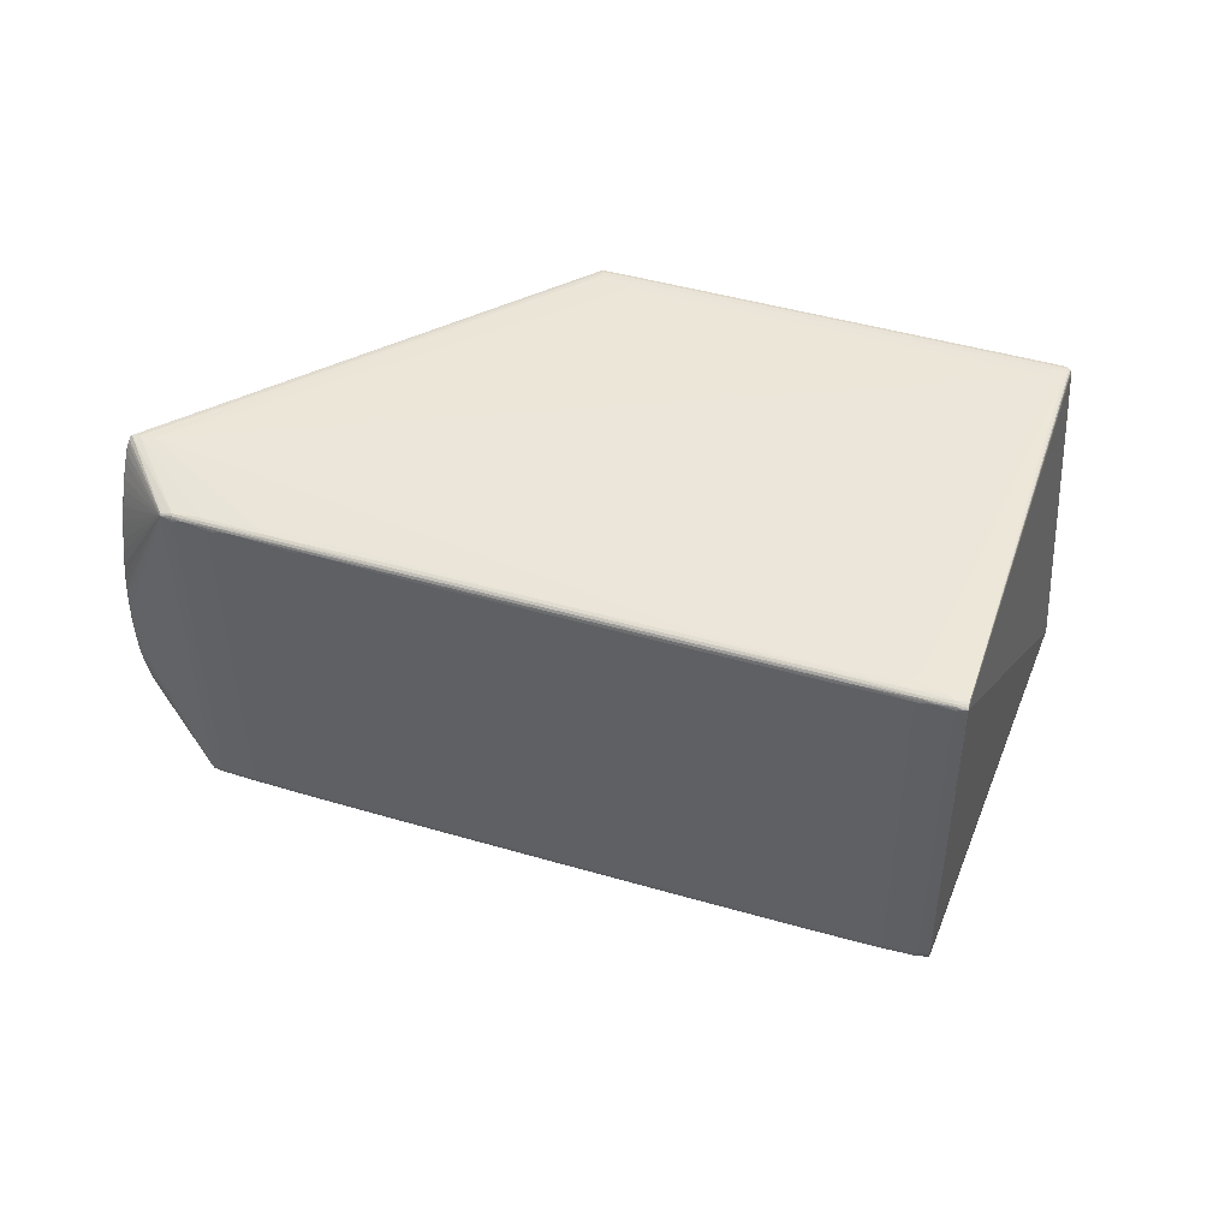
<metadata>
{"format":"obj","ext":"obj","renderer":"f3d","projection":"perspective","resolution":1024,"background":"white","views":[{"elev":49.5,"azim":176.1,"up":"+Y"}]}
</metadata>
<code>
v 0.4241 -0.1107 0.0001978
v 0.4296 -0.04715 -0.01028
v 0.4308 0.009628 -0.009572
v 0.4245 0.1112 0.01021
v -0.2529 -0.1892 -0.3035
v 0.2504 -0.1992 -0.09581
v -0.248 -0.1804 -0.3151
v 0.2555 -0.1907 -0.1077
v -0.3633 0.2128 -0.3456
v -0.2681 0.2109 -0.3115
v 0.2242 0.1996 -0.1102
v -0.2167 0.2151 -0.2758
v 0.2764 0.205 -0.07641
v -0.5377 -0.2038 0.06998
v -0.5023 -0.2051 0.08517
v -0.5373 0.1955 0.07618
v -0.5367 0.2013 0.08653
v 0.3685 0.2097 0.04257
v 0.3934 -0.2144 0.03765
v 0.3671 -0.2141 0.02608
v 0.4299 0.04721 -0.003693
v 0.4305 0.02681 -0.008739
v 0.4291 -0.05585 -0.006644
v 0.4154 -0.1717 0.02127
v 0.411 -0.1906 0.02638
v 0.4102 -0.1944 0.03212
v 0.4277 -0.07502 -0.006986
v 0.4177 0.1608 0.03129
v 0.4204 0.142 0.0209
v 0.4129 0.1841 0.04134
v 0.413 0.1836 0.0433
v 0.4075 0.2014 0.04941
v 0.4076 0.2014 0.05397
v 0.4036 0.2076 0.05488
v 0.4012 -0.2135 0.0407
v 0.4278 0.02651 -0.01253
v 0.4293 -0.0001898 -0.01306
v 0.4277 -0.02784 -0.01462
v -0.08681 -0.213 0.2561
v -0.3001 -0.2073 0.1804
v -0.09101 -0.2113 0.2664
v 0.003993 -0.1857 -0.212
v 0.2539 -0.1835 -0.1093
v 0.002445 -0.1784 -0.2135
v -0.09215 -0.2067 0.2694
v -0.09239 -0.1987 0.2703
v -0.5244 0.2017 0.09158
v -0.5053 0.1989 0.1113
v -0.5286 0.1993 0.1017
v -0.5298 0.1945 0.1043
v -0.5301 0.1864 0.1046
v 0.2564 0.1928 -0.09764
v 0.004893 0.198 -0.2018
v 0.005077 0.211 -0.1869
v -0.5157 0.2032 0.07033
v -0.09122 0.178 0.2852
v -0.09091 0.1861 0.2848
v -0.1131 0.1913 0.2726
v -0.08974 0.1909 0.2822
v -0.08551 0.1933 0.272
v -0.531 -0.1983 0.08882
v -0.5299 -0.2029 0.08582
v -0.5256 -0.2046 0.0755
v -0.5169 -0.2044 0.05421
v -0.5011 0.2014 0.1012
v -0.5077 -0.1988 0.0985
v -0.001143 -0.1947 -0.1999
v 0.2541 -0.1959 -0.1046
v 0.002586 -0.1912 -0.2088
v 0.003255 0.2052 -0.201
v 0.2564 0.2034 -0.0936
v 0.005086 0.2094 -0.1961
v -0.2464 0.2033 -0.3044
v -0.351 0.2056 -0.3448
v -0.5438 0.1885 0.09752
v 0.3531 0.1974 -0.05501
v 0.3612 0.1903 -0.05227
v 0.3587 -0.1859 -0.06395
v -0.3525 -0.1777 -0.3557
v -0.2488 -0.1732 -0.3162
v -0.3533 -0.1709 -0.3569
v -0.3459 0.216 -0.3306
v -0.3631 -0.187 -0.3304
v -0.5314 -0.2036 0.05464
v -0.5265 0.2031 0.06612
v 0.3583 -0.1926 -0.0632
v 0.3571 -0.197 -0.06038
v -0.3566 -0.1855 -0.346
v -0.2493 -0.1857 -0.3121
v -0.3535 -0.1824 -0.3534
v -0.5396 0.1993 0.08488
v 0.3609 0.2006 -0.04742
v -0.2466 0.2144 -0.2978
v -0.3522 0.2141 -0.3416
v 0.4275 0.08109 0.0008306
v 0.4195 -0.1462 0.009761
v -0.3574 0.2109 -0.3461
v 0.4296 -0.05242 -0.008326
v 0.4256 0.1022 0.008927
v 0.4288 -0.06087 -0.008974
v 0.4259 -0.09626 -0.001476
v 0.4234 -0.1182 0.003791
v 0.4179 0.1584 0.02829
v 0.4233 0.123 0.01545
v 0.4228 -0.1106 -0.002241
v 0.4062 -0.2073 0.03532
v 0.4223 0.1231 0.01233
v 0.4277 0.06744 -0.004527
v 0.4304 -0.02664 -0.01098
v 0.4304 0.007622 -0.01114
v 0.4246 -0.01615 -0.01698
v 0.4249 -0.09598 -0.004809
v 0.4083 0.1969 0.05271
v 0.4141 0.1745 0.03414
v -0.07708 -0.2129 0.2602
v -0.1333 -0.1829 -0.2684
v 0.2558 -0.1872 -0.1083
v -0.081 -0.2065 0.2736
v -0.5342 0.2017 0.08759
v -0.5061 0.1969 0.1132
v -0.542 0.1955 0.09884
v 0.1322 0.1989 -0.149
v -0.1238 0.2135 -0.2391
v -0.08118 0.184 0.2887
v -0.0757 0.193 0.2758
v -0.5412 -0.2004 0.08357
v -0.505 -0.2045 0.09164
v -0.5353 -0.2042 0.07132
v -0.1048 0.1947 0.2527
v -0.1384 -0.1919 -0.2565
v 0.2526 -0.1978 -0.1011
v 0.1407 -0.1915 -0.1542
v -0.1383 0.2082 -0.2589
v 0.2459 0.2016 -0.09998
v 0.1486 0.2074 -0.1337
v -0.3221 0.2084 -0.3339
v 0.3722 0.1962 -0.0458
v 0.3243 -0.1886 -0.07911
v -0.3654 -0.1768 -0.3581
v -0.2477 -0.177 -0.3156
v -0.3656 0.2151 -0.3385
v -0.325 -0.1882 -0.3242
v -0.5323 0.2017 0.07059
v -0.07588 -0.2114 0.2678
v -0.07837 -0.2087 0.2732
v 0.3697 -0.1929 -0.05735
v 0.3213 -0.1986 -0.07213
v -0.2507 -0.1877 -0.3088
v -0.3176 -0.1815 -0.3419
v -0.5419 -0.2026 0.07503
v 0.3726 0.1928 -0.04607
v 0.3705 -0.1856 -0.05769
v 0.3718 0.198 -0.04411
v -0.2537 0.213 -0.3037
v -0.364 0.214 -0.3429
v 0.4309 0.008096 -0.00841
v 0.4262 0.09543 0.005025
v 0.407 -0.2061 0.03661
v 0.4216 -0.1304 0.00528
v -0.3341 0.2112 -0.3377
v -0.3687 -0.1842 -0.3513
v 0.4294 0.05378 -0.005304
v 0.4304 -0.03182 -0.009415
v 0.4158 -0.1691 0.01792
v 0.4093 -0.1993 0.03256
v 0.4263 -0.0909 -0.004079
v 0.4224 0.1279 0.01569
v 0.4157 0.1697 0.03314
v 0.4112 0.1918 0.04673
v 0.4095 0.198 0.04967
v 0.4215 -0.1251 0.002153
v 0.424 0.1089 0.007513
v 0.4281 0.0539 -0.007884
v 0.4291 0.04024 -0.00932
v 0.4308 -0.006839 -0.01054
v 0.4262 -0.001631 -0.01564
v 0.4292 -0.03848 -0.01239
v 0.4128 -0.18 0.02055
v -0.1101 -0.2126 0.2465
v -0.07971 -0.2124 0.2666
v 0.1412 -0.1885 -0.1553
v -0.133 -0.1794 -0.2689
v -0.1155 -0.2063 0.2598
v -0.5368 0.2007 0.09393
v -0.5065 0.1941 0.114
v -0.5417 0.191 0.09953
v 0.2464 0.1965 -0.1015
v 0.1467 0.2081 -0.1291
v -0.1143 0.1865 0.2753
v -0.07883 0.1886 0.2885
v -0.5067 0.1903 0.1143
v -0.5691 -0.1938 0.074
v -0.5313 -0.2043 0.06155
v -0.1089 0.1938 0.2625
v 0.136 -0.1973 -0.1433
v 0.2549 -0.1936 -0.1066
v -0.1362 -0.1904 -0.2618
v 0.1319 0.2022 -0.1482
v 0.2634 0.2046 -0.08738
v -0.1389 0.2106 -0.2575
v -0.07975 -0.1975 0.2746
v -0.07537 0.184 0.2893
v -0.2527 0.2072 -0.3064
v 0.3033 0.1985 -0.07673
v -0.3172 -0.1787 -0.3428
v -0.365 -0.1736 -0.3591
v -0.2957 0.216 -0.3096
v -0.3683 0.2146 -0.3325
v -0.2561 -0.1903 -0.2959
v -0.5313 0.2025 0.07755
v 0.3191 -0.1999 -0.06694
v 0.324 -0.1919 -0.07851
v 0.3693 -0.1949 -0.05652
v -0.3219 -0.1871 -0.3317
v -0.2484 -0.1833 -0.3141
v -0.3668 -0.1831 -0.3546
v -0.5391 -0.2035 0.07701
v -0.07562 0.1916 0.2828
v -0.5385 0.2005 0.08567
v -0.5413 0.1971 0.08699
v -0.5261 0.197 0.04892
v 0.3316 0.2029 -0.05726
v -0.2369 0.215 -0.2895
v -0.3227 0.2131 -0.3321
v 0.4286 0.06737 -0.002799
v 0.4061 -0.2052 0.03872
v 0.4174 -0.1594 0.01396
v 0.4286 -0.0522 -0.01148
v -0.363 0.2114 -0.3472
v -0.3667 -0.1738 -0.356
v -0.3762 0.212 -0.3145
v 0.3815 0.2096 0.04774
v 0.3799 -0.2145 0.03171
v 0.4302 0.04016 -0.006792
v 0.4307 0.02707 -0.007189
v 0.43 -0.03525 -0.007937
v 0.4267 0.08876 0.006009
v 0.4139 -0.1793 0.02252
v 0.4118 -0.1897 0.02825
v 0.4281 -0.07345 -0.005654
v 0.4276 -0.07644 -0.003869
v 0.4216 -0.1312 0.008177
v 0.4205 0.1436 0.02297
v 0.4205 0.1418 0.02363
v 0.4154 0.173 0.03655
v 0.4153 0.1727 0.03784
v 0.4064 0.2045 0.05246
v 0.4059 0.2053 0.05534
v 0.3981 -0.2131 0.036
v 0.4023 -0.2125 0.03806
v 0.4302 -0.01135 -0.01222
v 0.4284 -0.01388 -0.01428
v 0.4297 -0.02476 -0.01263
v -0.1144 -0.2109 0.2568
v -0.08945 -0.2124 0.2626
v 0.1415 -0.1849 -0.1559
v 0.1377 -0.1812 -0.1577
v 0.004302 -0.1822 -0.2126
v -0.1157 -0.2026 0.2605
v -0.1158 -0.1983 0.2608
v -0.09234 -0.2029 0.27
v -0.5271 0.2007 0.09796
v -0.5068 0.186 0.1143
v -0.53 0.1907 0.1047
v 0.1401 0.1952 -0.146
v -0.1146 0.1784 0.2756
v -0.1139 0.1893 0.2745
v -0.09055 0.1889 0.284
v -0.08148 0.1942 0.2622
v -0.1145 0.1827 0.2756
v -0.5079 -0.1907 0.09951
v -0.5065 -0.2034 0.0955
v -0.5306 -0.201 0.08785
v -0.4983 -0.2052 0.07534
v -0.5216 -0.2046 0.06569
v -0.1061 -0.2127 0.2367
v -0.1115 0.1928 0.2689
v -0.5037 0.2003 0.1076
v -0.1152 -0.2091 0.2588
v -0.5073 -0.2015 0.09754
v 0.1383 -0.1959 -0.1486
v 0.1398 -0.1939 -0.1521
v 0.001106 -0.1932 -0.2053
v 0.1393 0.2046 -0.1437
v 0.1449 0.2063 -0.1389
v 0.003476 0.2077 -0.1993
v -0.07765 -0.2041 0.2742
v -0.07758 0.177 0.2894
v -0.317 0.2048 -0.3324
v 0.3229 0.195 -0.06912
v 0.3269 0.1913 -0.06763
v 0.3611 0.1939 -0.05217
v 0.3245 -0.1849 -0.07932
v -0.3169 -0.1754 -0.3433
v -0.3193 -0.1717 -0.3443
v -0.3522 -0.1744 -0.3562
v -0.3176 0.2162 -0.3118
v -0.327 0.216 -0.3074
v -0.3563 0.2159 -0.3277
v -0.3286 -0.1888 -0.3156
v -0.5308 -0.2026 0.04818
v -0.5253 0.2023 0.05377
v -0.5267 0.2012 0.05385
v -0.07642 -0.21 0.2713
v 0.3235 -0.1947 -0.07744
v 0.3227 -0.1969 -0.07547
v 0.3579 -0.1951 -0.06225
v -0.3198 -0.1856 -0.3368
v -0.3184 -0.1838 -0.34
v -0.3546 -0.1841 -0.3507
v -0.5426 -0.202 0.07934
v -0.5402 0.1999 0.09227
v -0.5417 0.1985 0.09581
v -0.542 0.1984 0.09081
v 0.3703 -0.1905 -0.0575
v -0.5312 0.1934 0.06051
v 0.3222 0.2005 -0.06721
v 0.3604 0.1993 -0.05011
v 0.3278 0.202 -0.06238
v -0.3133 0.2156 -0.3222
v -0.352 0.2152 -0.3382
v -0.3185 0.2146 -0.3281
v 0.4305 0.01668 -0.006546
v 0.4305 -0.01424 -0.00816
v 0.4309 -0.0115 -0.009404
v 0.4287 0.06774 0.0003339
v 0.4278 0.08127 0.002465
v 0.4289 0.06736 -0.001196
v 0.4247 -0.104 0.001783
v 0.4187 -0.1525 0.01427
v 0.4205 -0.1409 0.009549
v 0.4185 -0.155 0.01381
v 0.4231 0.1217 0.01634
v 0.4104 0.1936 0.04951
v 0.3956 0.2088 0.05257
v 0.4195 -0.1406 0.006634
v 0.4043 -0.2114 0.04088
v 0.4184 0.1504 0.02278
v 0.4268 0.08097 -0.0009536
v 0.4255 0.09481 0.003048
v 0.4298 0.02658 -0.01044
v 0.4284 0.01265 -0.01318
v 0.4271 -0.04183 -0.01422
v 0.4265 -0.08052 -0.007662
v 0.4277 -0.06593 -0.009947
v 0.4083 -0.2002 0.03078
v 0.4103 0.1937 0.04562
v 0.412 0.1851 0.04016
v -0.08278 -0.2131 0.2463
v -0.07307 -0.213 0.2504
v -0.09181 -0.2094 0.2684
v -0.08203 -0.2094 0.2723
v -0.08125 -0.2112 0.2704
v -0.1329 -0.1756 -0.269
v -0.08254 -0.2008 0.274
v -0.5294 0.1973 0.1036
v -0.5391 0.1972 0.09946
v -0.5384 0.1992 0.09764
v 0.002819 0.2018 -0.2022
v -0.1331 0.2047 -0.2578
v -0.1305 0.2008 -0.2573
v -0.5204 0.2026 0.0818
v -0.09113 0.1823 0.2851
v -0.08137 0.1758 0.2888
v -0.08816 0.1923 0.2784
v -0.07833 0.192 0.2822
v -0.07709 0.1904 0.2871
v -0.5283 -0.204 0.08195
v -0.5395 -0.2026 0.08156
v -0.5266 -0.2039 0.05013
v -0.497 0.2022 0.09137
v -0.3395 0.1937 0.1817
v -0.3964 0.1968 0.1561
v -0.1128 -0.2121 0.2529
v 0.003483 -0.1888 -0.2109
v -0.1338 -0.1859 -0.2673
v -0.1347 -0.1884 -0.2653
v 0.00625 0.2104 -0.1919
v -0.1298 0.2131 -0.2472
v -0.1348 0.2122 -0.2532
v -0.3524 0.2088 -0.3451
v -0.3623 0.2077 -0.3478
v 0.3726 0.1893 -0.04618
v 0.3586 -0.1895 -0.06374
v -0.3649 -0.1674 -0.3601
v -0.3646 -0.1702 -0.3599
v -0.3711 0.214 -0.3259
v -0.3738 0.2133 -0.3197
v -0.3595 -0.1865 -0.3391
v -0.3709 -0.1851 -0.3453
v -0.3743 -0.1854 -0.3372
v -0.5335 0.2005 0.07015
v -0.5309 0.1991 0.06196
v 0.3557 -0.1984 -0.05718
v 0.3688 -0.196 -0.05477
v -0.3529 -0.1803 -0.3548
v -0.3661 -0.1807 -0.3566
v -0.07435 0.1901 0.2863
v -0.5438 0.1959 0.09453
v -0.5449 0.1912 0.09394
v 0.361 0.2012 -0.04399
v 0.3706 0.1991 -0.04068
v -0.3529 0.2126 -0.3438
f 398 248 34
f 192 183 259
f 145 287 118
f 118 287 355
f 301 84 192
f 349 233 350
f 201 287 288
f 355 287 201
f 260 271 192
f 192 259 260
f 297 299 298
f 248 398 202
f 288 287 202
f 297 298 55
f 73 295 289
f 261 118 355
f 261 355 46
f 46 260 261
f 261 260 259
f 192 84 14
f 64 300 20
f 20 233 64
f 300 209 20
f 209 233 20
f 84 301 391
f 391 301 192
f 370 300 64
f 370 83 300
f 370 391 83
f 84 391 370
f 19 249 35
f 75 400 192
f 75 121 400
f 229 385 192
f 382 385 229
f 302 141 303
f 313 314 399
f 399 121 313
f 400 121 399
f 221 393 231
f 231 229 221
f 400 399 220
f 220 399 314
f 303 393 392
f 367 398 34
f 34 218 367
f 218 366 367
f 367 202 398
f 313 358 184
f 192 385 230
f 81 289 295
f 118 261 45
f 45 259 183
f 45 261 259
f 66 183 192
f 66 280 183
f 192 369 126
f 349 350 39
f 304 35 145
f 34 153 402
f 92 402 153
f 92 401 34
f 34 402 92
f 222 92 319
f 401 92 222
f 13 232 222
f 293 52 291
f 78 138 293
f 142 209 300
f 192 230 161
f 276 233 349
f 276 274 233
f 193 370 64
f 193 14 84
f 84 370 193
f 180 19 35
f 180 41 255
f 263 264 51
f 263 51 192
f 192 271 263
f 185 50 191
f 191 50 264
f 264 263 191
f 51 264 186
f 186 50 121
f 264 50 186
f 192 51 186
f 186 75 192
f 121 75 186
f 387 229 231
f 82 141 299
f 82 321 141
f 82 320 321
f 82 299 297
f 141 321 155
f 192 400 316
f 316 229 192
f 316 221 229
f 393 221 16
f 16 220 393
f 400 220 16
f 16 316 400
f 221 316 16
f 393 220 91
f 91 392 393
f 91 220 314
f 65 194 129
f 85 55 298
f 85 298 299
f 141 302 85
f 299 141 85
f 392 91 219
f 219 91 314
f 335 232 125
f 125 366 335
f 34 401 335
f 335 218 34
f 335 366 218
f 401 222 335
f 335 222 232
f 297 55 18
f 18 232 297
f 55 232 18
f 125 232 269
f 232 129 269
f 362 232 55
f 47 65 362
f 362 119 47
f 362 210 119
f 55 85 362
f 362 85 210
f 381 136 289
f 385 81 386
f 310 161 216
f 73 289 203
f 289 136 203
f 43 52 293
f 311 369 192
f 192 217 311
f 311 217 369
f 192 14 150
f 150 217 192
f 14 217 150
f 273 126 369
f 183 280 279
f 32 137 153
f 384 78 315
f 138 78 384
f 77 291 292
f 293 291 77
f 77 78 293
f 83 391 390
f 390 391 192
f 192 161 390
f 214 142 88
f 88 310 214
f 161 310 88
f 130 67 233
f 275 193 64
f 64 233 275
f 233 274 275
f 255 39 115
f 115 180 255
f 115 39 350
f 19 180 115
f 115 350 233
f 233 19 115
f 35 304 144
f 144 180 35
f 145 118 352
f 118 45 352
f 372 120 185
f 356 50 185
f 185 120 356
f 121 50 356
f 364 201 288
f 355 201 364
f 46 355 364
f 268 58 267
f 93 320 223
f 123 232 54
f 319 92 318
f 318 92 153
f 153 137 318
f 290 291 52
f 292 291 290
f 188 232 13
f 13 135 188
f 54 232 188
f 13 222 199
f 199 135 13
f 199 222 319
f 319 71 199
f 229 387 9
f 141 155 9
f 231 393 388
f 388 387 231
f 393 387 388
f 223 320 207
f 207 82 297
f 320 82 207
f 297 232 207
f 59 367 366
f 59 268 367
f 58 268 59
f 58 59 277
f 194 65 277
f 120 372 48
f 48 372 267
f 143 85 302
f 210 85 143
f 392 219 143
f 143 302 303
f 303 392 143
f 119 210 17
f 17 184 119
f 210 143 17
f 17 143 219
f 129 194 60
f 60 269 129
f 125 269 60
f 60 366 125
f 371 65 129
f 371 362 65
f 371 129 232
f 232 362 371
f 136 381 160
f 74 385 382
f 382 381 74
f 74 81 385
f 289 81 74
f 74 381 289
f 206 139 385
f 385 386 206
f 35 249 250
f 145 35 337
f 35 250 337
f 337 287 145
f 248 202 337
f 337 202 287
f 139 206 79
f 79 206 386
f 67 130 283
f 147 87 394
f 233 147 394
f 394 19 233
f 249 19 394
f 7 140 182
f 215 149 7
f 80 295 73
f 73 361 80
f 181 375 42
f 354 361 53
f 53 44 354
f 354 80 361
f 354 44 182
f 182 140 354
f 140 80 354
f 258 44 257
f 182 44 258
f 36 341 342
f 110 341 22
f 110 37 342
f 342 341 110
f 156 235 323
f 235 21 323
f 369 217 368
f 280 273 272
f 374 39 255
f 127 368 15
f 280 66 61
f 61 273 280
f 61 66 192
f 192 126 61
f 126 273 61
f 342 37 176
f 339 108 137
f 234 235 22
f 234 21 235
f 172 137 107
f 34 248 247
f 247 153 34
f 247 32 153
f 151 77 292
f 292 137 151
f 151 36 342
f 342 176 151
f 151 176 383
f 389 88 142
f 300 83 389
f 389 142 300
f 83 390 389
f 389 390 161
f 161 88 389
f 5 233 209
f 5 130 233
f 209 142 5
f 5 142 214
f 211 147 233
f 233 6 211
f 211 6 147
f 353 144 304
f 180 144 353
f 353 304 145
f 145 352 353
f 41 180 353
f 351 279 41
f 41 353 351
f 351 353 352
f 351 352 45
f 351 45 183
f 183 279 351
f 121 356 357
f 357 356 358
f 313 121 357
f 357 358 313
f 202 367 190
f 367 268 190
f 363 270 56
f 56 364 363
f 46 364 56
f 56 260 46
f 266 270 191
f 266 191 263
f 266 56 270
f 266 263 271
f 260 56 266
f 271 260 266
f 185 191 189
f 191 270 189
f 189 372 185
f 267 372 189
f 189 270 363
f 379 93 223
f 379 123 54
f 223 123 379
f 320 93 322
f 321 320 322
f 154 224 322
f 322 93 154
f 232 123 12
f 12 123 223
f 12 207 232
f 223 207 12
f 285 199 71
f 72 135 285
f 135 199 285
f 52 43 265
f 265 43 257
f 265 44 53
f 257 44 265
f 292 290 76
f 76 290 204
f 76 137 292
f 76 318 137
f 141 9 208
f 208 9 387
f 303 141 208
f 208 393 303
f 208 387 393
f 321 322 94
f 94 322 224
f 94 155 321
f 94 9 155
f 49 184 358
f 358 356 49
f 49 356 120
f 120 48 49
f 278 48 277
f 278 277 65
f 278 65 47
f 267 58 373
f 373 48 267
f 58 277 373
f 277 48 373
f 313 184 312
f 184 17 312
f 312 17 219
f 312 314 313
f 312 219 314
f 194 277 365
f 365 60 194
f 366 60 365
f 365 59 366
f 365 277 59
f 97 160 381
f 382 229 97
f 97 381 382
f 336 96 315
f 106 337 250
f 250 213 106
f 332 24 238
f 332 227 96
f 296 386 81
f 296 79 386
f 90 309 310
f 149 309 90
f 90 310 216
f 89 149 215
f 89 309 149
f 67 283 281
f 87 213 395
f 395 394 87
f 395 213 250
f 249 394 395
f 395 250 249
f 307 213 87
f 42 375 376
f 376 89 215
f 116 7 182
f 182 258 116
f 116 258 42
f 42 376 116
f 215 7 116
f 116 376 215
f 205 7 149
f 149 79 205
f 140 7 205
f 79 296 205
f 305 68 196
f 8 181 117
f 138 8 117
f 293 138 117
f 117 43 293
f 62 368 127
f 127 272 62
f 369 368 62
f 62 273 369
f 62 272 273
f 40 272 127
f 127 374 40
f 40 279 280
f 280 272 40
f 274 276 179
f 179 15 274
f 349 39 179
f 179 276 349
f 39 374 179
f 179 374 127
f 127 15 179
f 63 275 274
f 274 15 63
f 63 15 368
f 383 176 152
f 315 78 152
f 78 77 152
f 152 151 383
f 77 151 152
f 340 137 172
f 340 339 137
f 21 234 328
f 137 108 173
f 114 137 348
f 338 29 137
f 137 29 167
f 167 107 137
f 243 167 29
f 241 246 330
f 330 246 24
f 24 332 330
f 197 283 130
f 130 5 197
f 69 283 197
f 363 364 124
f 124 364 288
f 288 202 124
f 202 190 124
f 378 379 54
f 54 188 378
f 378 188 135
f 378 135 72
f 93 379 380
f 154 93 380
f 380 378 72
f 379 378 380
f 53 361 359
f 10 224 154
f 10 160 224
f 10 203 136
f 136 160 10
f 72 285 286
f 317 76 204
f 318 76 317
f 317 71 319
f 319 318 317
f 229 9 403
f 9 94 403
f 403 97 229
f 403 94 224
f 224 160 403
f 160 97 403
f 262 49 48
f 48 278 262
f 184 49 262
f 262 278 47
f 47 119 262
f 119 184 262
f 346 106 213
f 106 346 165
f 164 332 238
f 227 332 164
f 331 332 96
f 331 330 332
f 315 344 112
f 396 79 149
f 149 90 396
f 139 79 396
f 306 87 147
f 306 68 305
f 306 307 87
f 305 307 306
f 67 281 195
f 233 67 195
f 195 6 233
f 147 6 131
f 131 281 68
f 6 195 131
f 131 195 281
f 131 306 147
f 68 306 131
f 212 307 305
f 212 8 138
f 212 196 8
f 305 196 212
f 89 376 377
f 69 197 377
f 377 375 69
f 377 376 375
f 140 205 294
f 295 80 294
f 294 80 140
f 294 205 296
f 294 81 295
f 294 296 81
f 375 181 132
f 69 375 132
f 132 181 8
f 8 196 132
f 256 117 181
f 256 181 42
f 42 258 256
f 256 258 257
f 257 43 256
f 43 117 256
f 23 323 241
f 23 236 323
f 98 236 23
f 156 323 324
f 323 236 324
f 254 40 374
f 255 41 254
f 254 374 255
f 41 279 254
f 279 40 254
f 128 368 217
f 128 63 368
f 128 217 14
f 14 193 128
f 193 275 128
f 275 63 128
f 315 152 38
f 108 339 225
f 21 328 326
f 326 323 21
f 22 341 174
f 174 234 22
f 341 36 174
f 36 151 174
f 174 151 137
f 137 173 174
f 103 243 29
f 29 338 103
f 103 338 137
f 348 137 347
f 248 337 33
f 226 113 33
f 33 337 226
f 241 323 244
f 244 246 241
f 167 243 104
f 243 244 104
f 334 33 113
f 334 113 226
f 148 197 5
f 309 89 148
f 89 377 148
f 148 377 197
f 57 268 267
f 267 189 57
f 57 190 268
f 57 124 190
f 57 189 363
f 363 124 57
f 52 265 187
f 187 290 52
f 187 11 204
f 204 290 187
f 198 359 70
f 360 359 361
f 360 361 73
f 73 203 360
f 70 359 360
f 200 10 154
f 154 380 200
f 200 380 72
f 72 286 200
f 284 285 71
f 284 286 285
f 70 286 284
f 284 198 70
f 26 334 226
f 24 246 26
f 337 106 158
f 106 165 158
f 165 26 158
f 226 337 158
f 158 26 226
f 25 165 346
f 25 346 213
f 178 164 238
f 238 25 178
f 178 25 213
f 227 164 146
f 146 178 213
f 164 178 146
f 315 96 146
f 96 227 146
f 213 307 146
f 146 384 315
f 159 331 96
f 159 171 1
f 96 336 159
f 315 171 159
f 159 336 315
f 102 159 1
f 331 159 102
f 3 110 22
f 3 175 110
f 156 175 3
f 3 235 156
f 22 235 3
f 315 112 105
f 105 112 1
f 105 171 315
f 1 171 105
f 1 112 166
f 166 112 344
f 98 100 2
f 177 109 2
f 240 100 98
f 240 23 241
f 98 23 240
f 315 177 228
f 177 2 228
f 228 2 100
f 397 90 216
f 397 396 90
f 139 396 397
f 216 161 397
f 385 139 397
f 397 230 385
f 397 161 230
f 307 212 86
f 384 146 86
f 86 146 307
f 138 384 86
f 86 212 138
f 282 196 68
f 282 132 196
f 69 132 282
f 68 281 282
f 282 283 69
f 282 281 283
f 325 324 236
f 325 109 175
f 325 175 156
f 156 324 325
f 252 38 152
f 252 176 37
f 343 177 315
f 315 38 343
f 343 38 177
f 162 328 234
f 162 225 328
f 234 174 162
f 162 174 173
f 162 173 108
f 108 225 162
f 327 326 328
f 137 114 168
f 168 103 137
f 169 347 170
f 32 247 170
f 137 32 170
f 170 347 137
f 170 247 248
f 248 33 170
f 170 334 169
f 33 334 170
f 237 327 99
f 326 327 237
f 323 326 237
f 237 244 323
f 308 5 214
f 308 148 5
f 214 310 308
f 310 309 308
f 309 148 308
f 359 198 122
f 122 187 265
f 11 187 122
f 122 198 11
f 122 265 53
f 53 359 122
f 70 360 133
f 10 200 133
f 203 10 133
f 133 360 203
f 133 286 70
f 133 200 286
f 71 317 134
f 134 284 71
f 134 317 204
f 204 11 134
f 11 198 134
f 198 284 134
f 239 26 165
f 239 25 238
f 165 25 239
f 238 24 239
f 24 26 239
f 31 26 246
f 334 26 31
f 169 334 31
f 330 331 242
f 331 102 242
f 102 329 242
f 241 330 242
f 242 329 241
f 100 240 27
f 27 240 166
f 27 166 344
f 166 240 101
f 101 102 1
f 1 166 101
f 101 240 241
f 241 329 101
f 101 329 102
f 345 344 315
f 315 228 345
f 345 228 100
f 345 27 344
f 100 27 345
f 109 325 163
f 98 2 163
f 163 2 109
f 163 236 98
f 163 325 236
f 111 152 176
f 176 252 111
f 111 252 152
f 177 38 253
f 38 252 253
f 253 109 177
f 99 327 157
f 157 340 172
f 328 225 95
f 95 327 328
f 95 157 327
f 95 225 339
f 339 340 95
f 340 157 95
f 348 347 30
f 30 347 169
f 30 114 348
f 30 168 114
f 333 237 99
f 244 237 333
f 99 104 333
f 333 104 244
f 251 252 37
f 251 253 252
f 37 110 251
f 110 175 251
f 175 109 251
f 109 253 251
f 4 104 99
f 99 157 4
f 167 104 4
f 4 157 172
f 172 107 4
f 107 167 4
f 103 168 245
f 168 30 245
f 245 31 246
f 169 31 245
f 245 30 169
f 243 103 28
f 103 245 28
f 28 245 246
f 246 244 28
f 28 244 243

</code>
